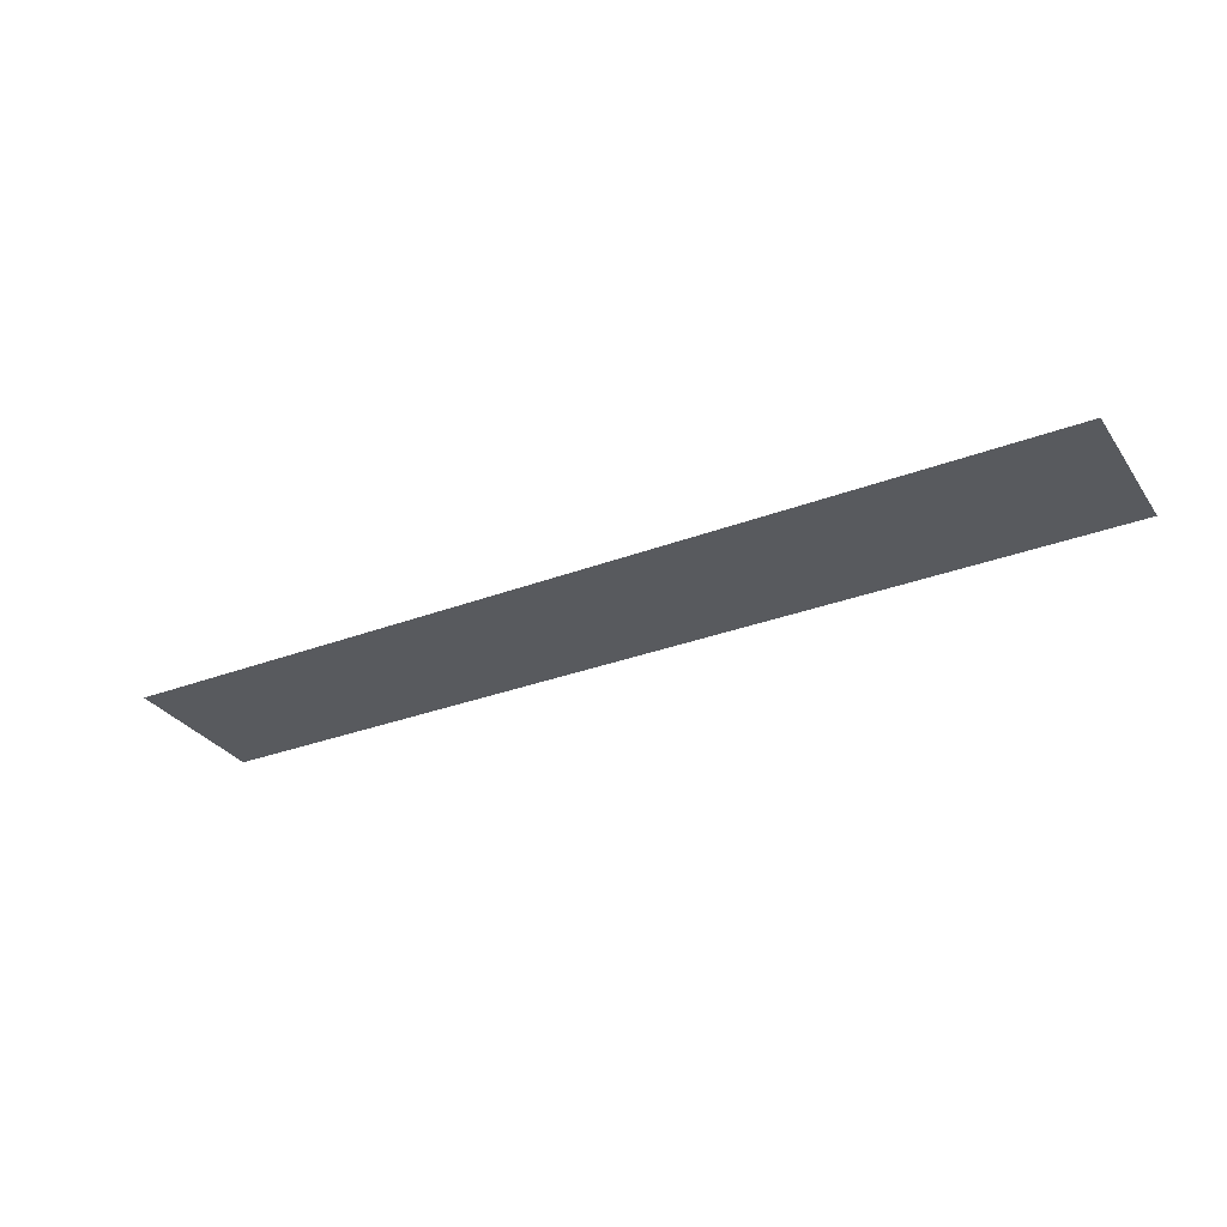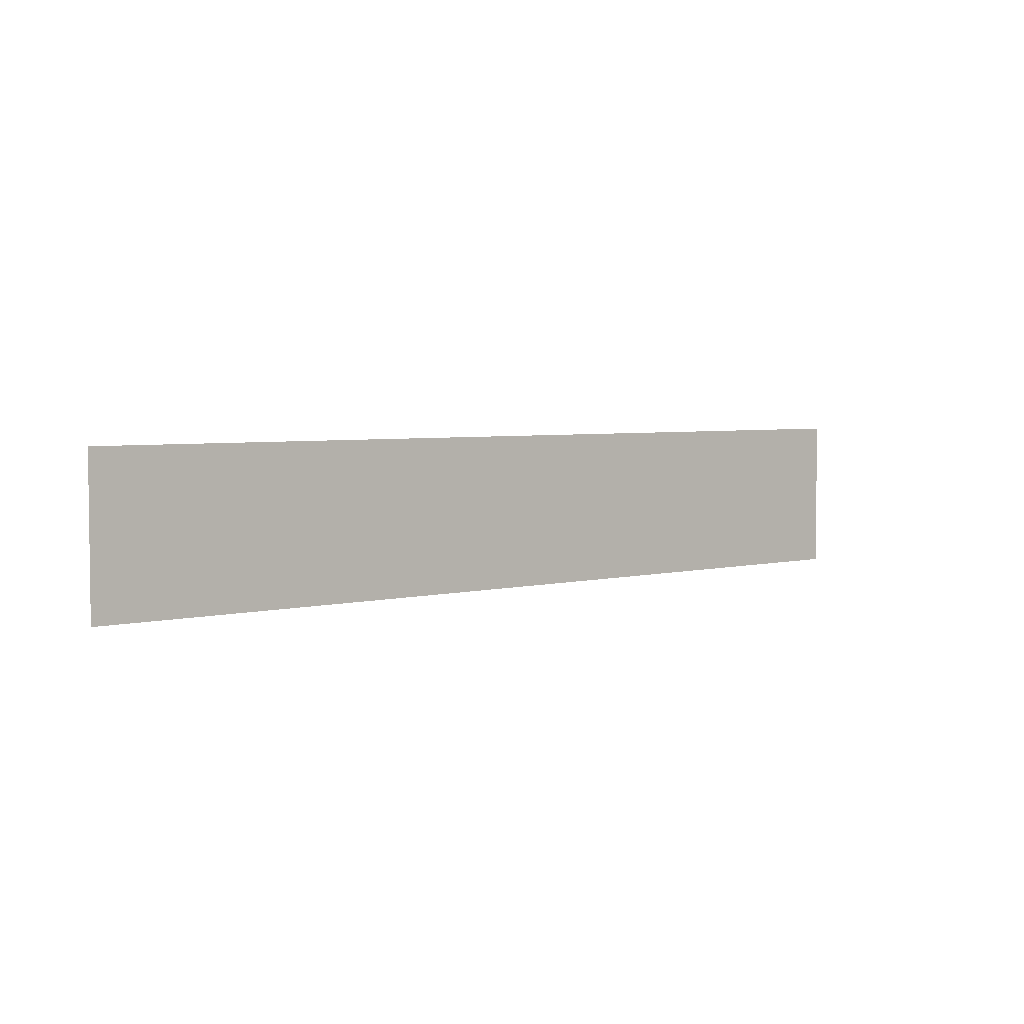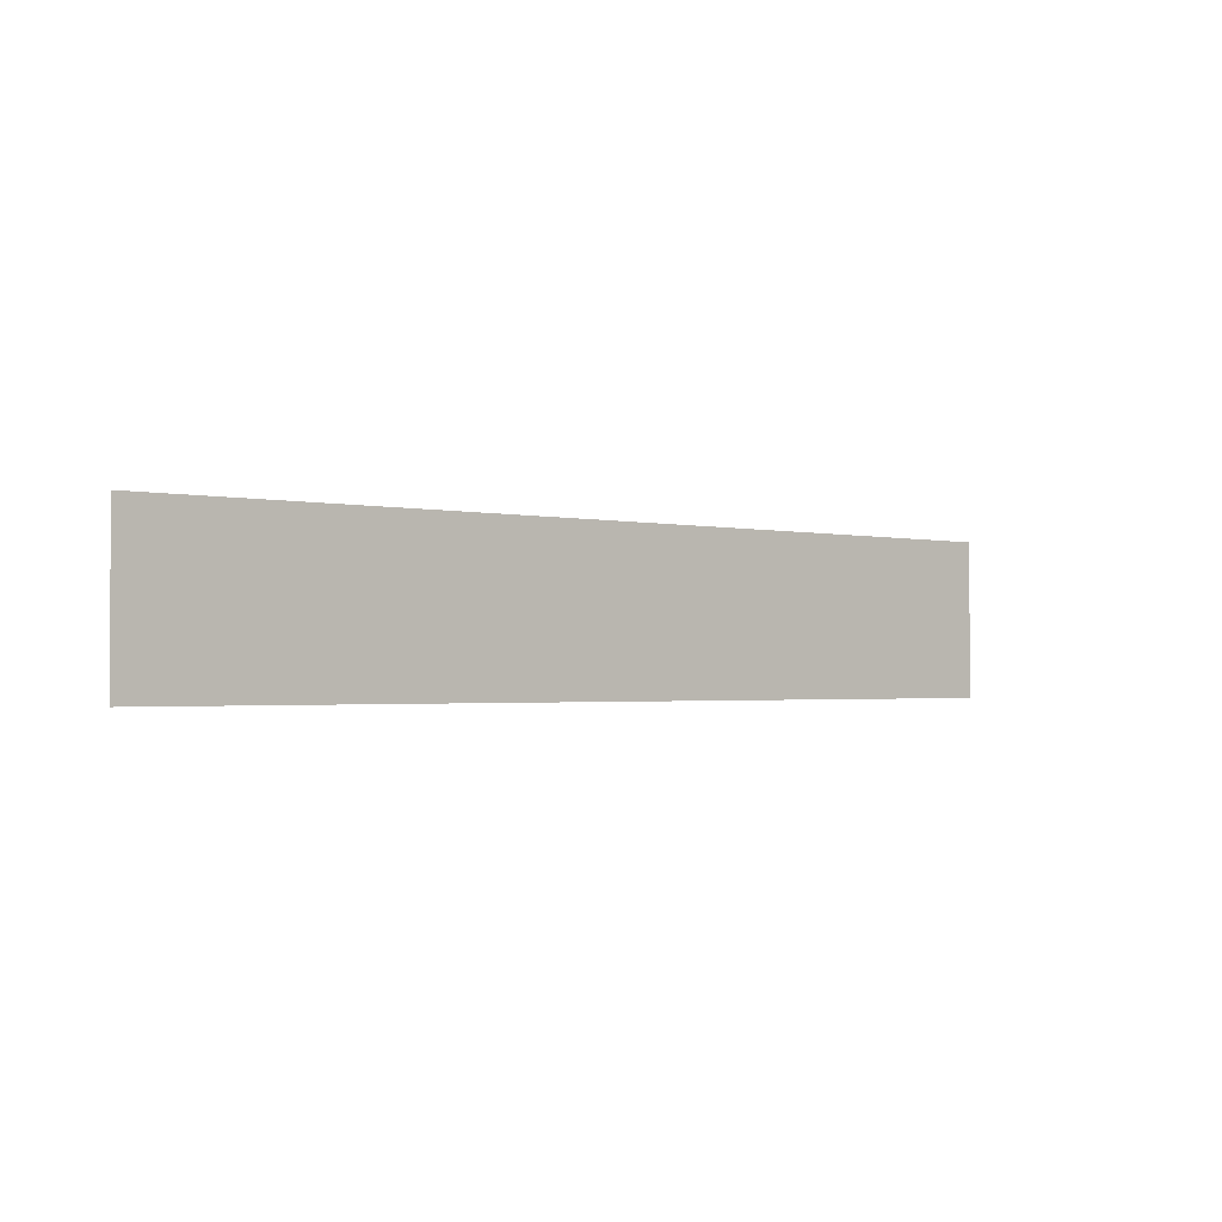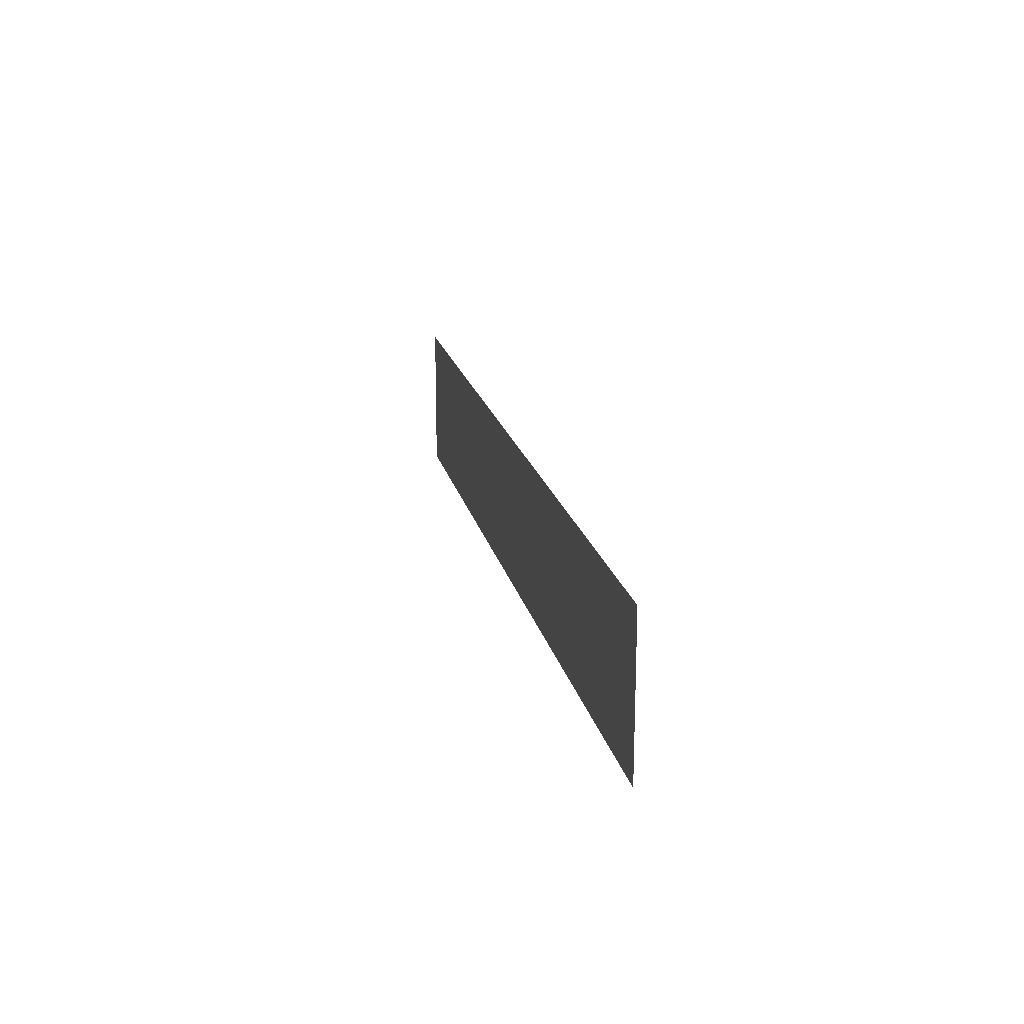
<metadata>
{"format":"obj","ext":"obj","renderer":"f3d","projection":"perspective","resolution":1024,"background":"white","views":[{"elev":-31.0,"azim":-151.4,"up":"+Z"},{"elev":4.1,"azim":-39.7,"up":"+Y"},{"elev":-1.7,"azim":-40.4,"up":"+Y"},{"elev":18.4,"azim":-101.8,"up":"+Y"}]}
</metadata>
<code>
g GeneratedMesh_115x19_0
v 1.497 -0.2474 0
v 1.497 0.2474 0
v -1.497 0.2474 0
v -1.497 -0.2474 0
g GeneratedMesh_115x19_0_0
f 3 2 1
f 1 4 3

</code>
